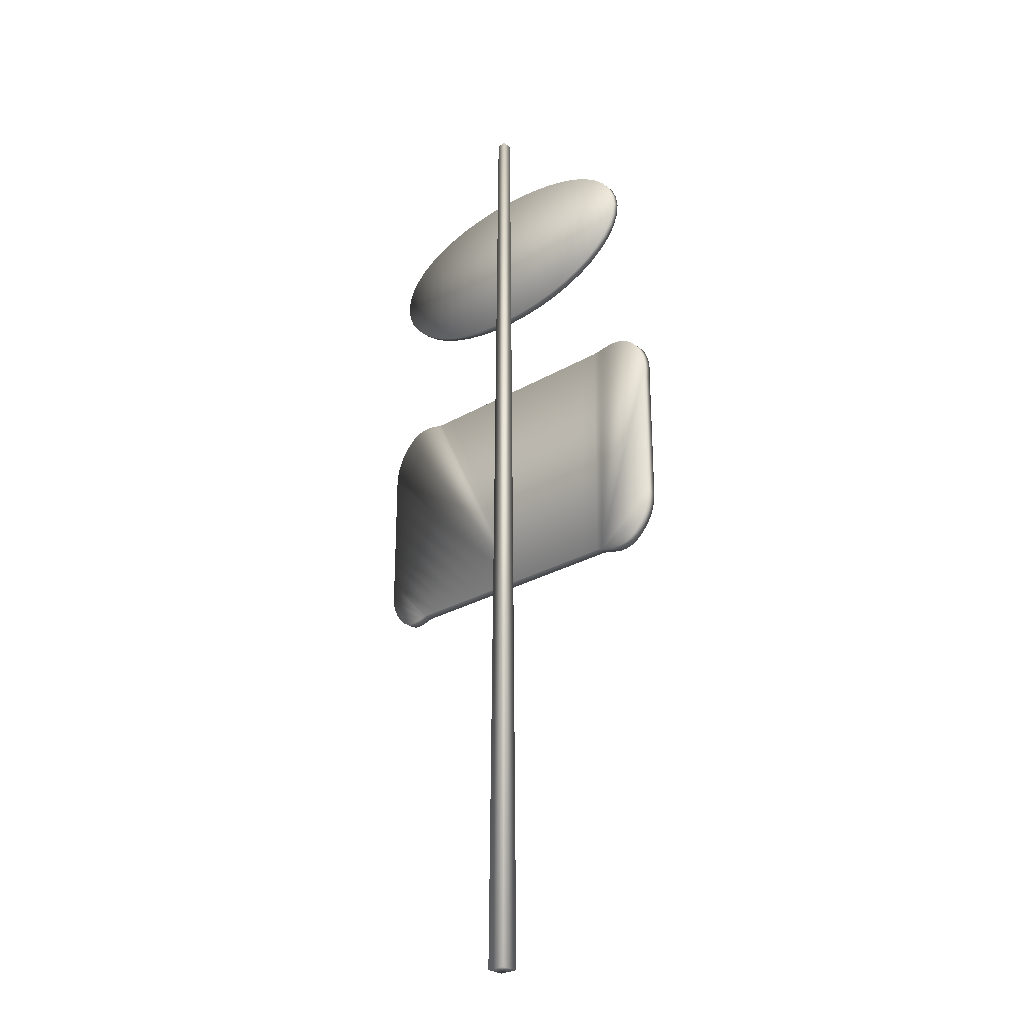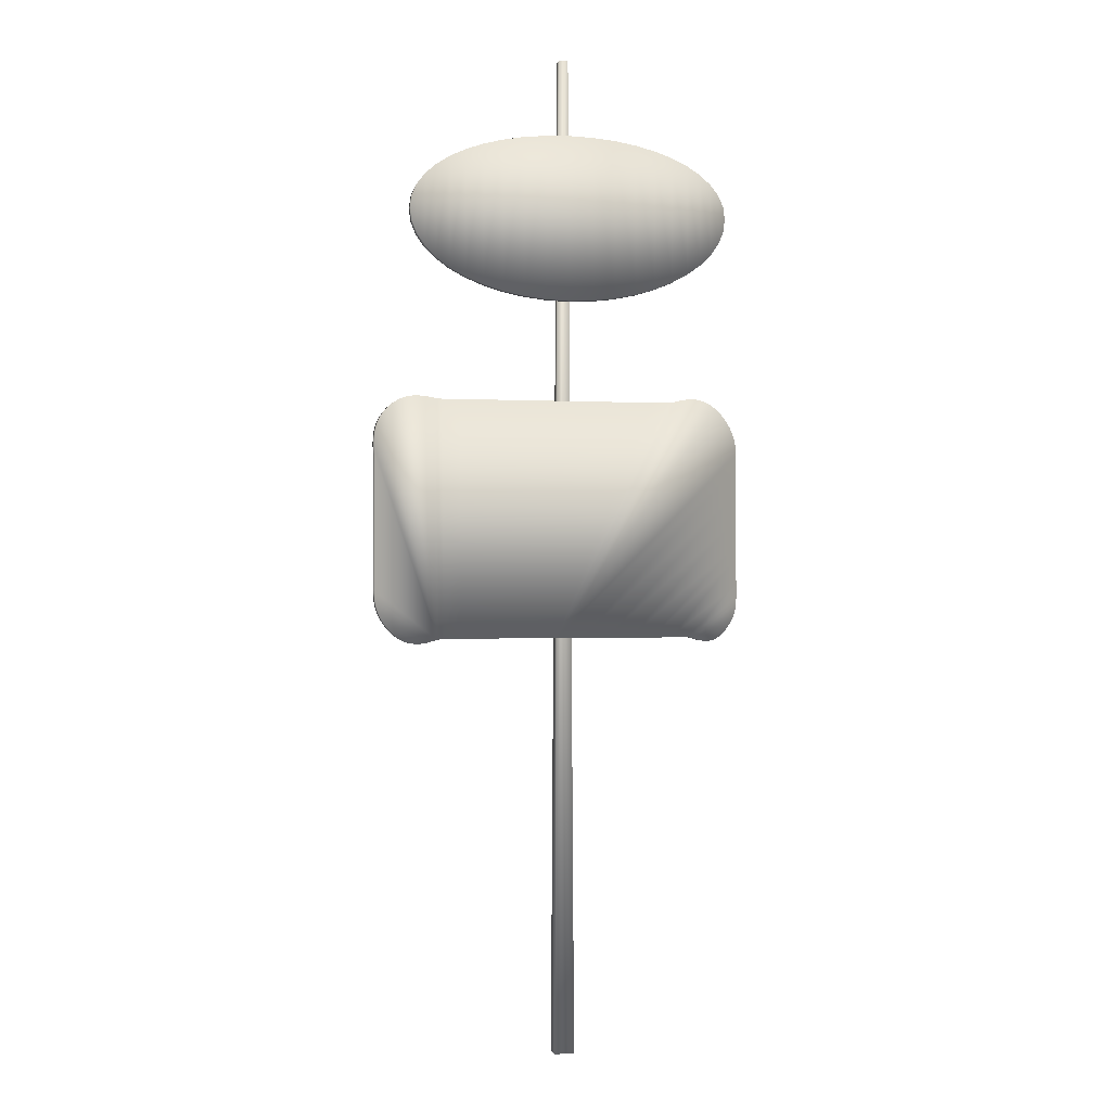
<metadata>
{"format":"obj","ext":"obj","renderer":"f3d","projection":"perspective","resolution":1024,"background":"white","views":[{"elev":-27.2,"azim":-137.7,"up":"+Y"},{"elev":-0.6,"azim":-12.5,"up":"+Y"}]}
</metadata>
<code>
v 0.1997 0.025 0.04279
v 0.2185 0.025 0.04279
v 0.2134 0.975 0.03881
v 0.2048 0.975 0.03881
v 0.1997 0.025 0.025
v 0.2185 0.025 0.025
v 0.2134 0.975 0.02898
v 0.2048 0.975 0.02898
v 0.0382 0.6386 0.05202
v 0.04336 0.643 0.05202
v 0.04859 0.6461 0.05202
v 0.05383 0.6481 0.05202
v 0.05901 0.6492 0.05202
v 0.06408 0.6496 0.05202
v 0.06898 0.6495 0.05202
v 0.07364 0.649 0.05202
v 0.078 0.6483 0.05202
v 0.082 0.6476 0.05202
v 0.08559 0.6471 0.05202
v 0.08869 0.6469 0.05202
v 0.1062 0.6469 0.05202
v 0.1256 0.6469 0.05202
v 0.1463 0.6469 0.05202
v 0.168 0.6469 0.05202
v 0.1902 0.6469 0.05202
v 0.2125 0.6469 0.05202
v 0.2344 0.6469 0.05202
v 0.2555 0.6469 0.05202
v 0.2753 0.6469 0.05202
v 0.2935 0.6469 0.05202
v 0.3095 0.6469 0.05202
v 0.312 0.6471 0.05202
v 0.315 0.6478 0.05202
v 0.3186 0.6486 0.05202
v 0.3225 0.6495 0.05202
v 0.3268 0.6503 0.05202
v 0.3313 0.6507 0.05202
v 0.3361 0.6507 0.05202
v 0.3411 0.65 0.05202
v 0.3462 0.6485 0.05202
v 0.3513 0.6459 0.05202
v 0.3564 0.6422 0.05202
v 0.3612 0.6376 0.05202
v 0.3652 0.633 0.05202
v 0.3684 0.6284 0.05202
v 0.3711 0.6238 0.05202
v 0.3732 0.6193 0.05202
v 0.3748 0.6149 0.05202
v 0.376 0.6108 0.05202
v 0.3768 0.6069 0.05202
v 0.3773 0.6033 0.05202
v 0.3775 0.6002 0.05202
v 0.3776 0.5975 0.05202
v 0.3776 0.5856 0.05202
v 0.3776 0.5735 0.05202
v 0.3776 0.561 0.05202
v 0.3776 0.5485 0.05202
v 0.3776 0.5358 0.05202
v 0.3776 0.523 0.05202
v 0.3776 0.5103 0.05202
v 0.3776 0.4975 0.05202
v 0.3776 0.4849 0.05202
v 0.3776 0.4724 0.05202
v 0.3776 0.4601 0.05202
v 0.3775 0.4575 0.05202
v 0.3774 0.4547 0.05202
v 0.3772 0.4518 0.05202
v 0.3767 0.4488 0.05202
v 0.3761 0.4457 0.05202
v 0.3751 0.4425 0.05202
v 0.3737 0.4392 0.05202
v 0.3719 0.4358 0.05202
v 0.3696 0.4323 0.05202
v 0.3669 0.4286 0.05202
v 0.3635 0.4249 0.05202
v 0.3598 0.4217 0.05202
v 0.3561 0.4195 0.05202
v 0.3525 0.4182 0.05202
v 0.3489 0.4177 0.05202
v 0.3455 0.4177 0.05202
v 0.3422 0.4182 0.05202
v 0.339 0.4189 0.05202
v 0.336 0.4198 0.05202
v 0.3332 0.4206 0.05202
v 0.3306 0.4212 0.05202
v 0.3282 0.4214 0.05202
v 0.3118 0.4214 0.05202
v 0.2925 0.4214 0.05202
v 0.2709 0.4214 0.05202
v 0.2477 0.4214 0.05202
v 0.2235 0.4214 0.05202
v 0.1989 0.4214 0.05202
v 0.1745 0.4214 0.05202
v 0.1509 0.4214 0.05202
v 0.1287 0.4214 0.05202
v 0.1086 0.4214 0.05202
v 0.09104 0.4214 0.05202
v 0.08818 0.4211 0.05202
v 0.08492 0.4204 0.05202
v 0.0813 0.4194 0.05202
v 0.07736 0.4183 0.05202
v 0.07314 0.4174 0.05202
v 0.06868 0.4167 0.05202
v 0.06401 0.4166 0.05202
v 0.05918 0.4172 0.05202
v 0.05422 0.4186 0.05202
v 0.04917 0.4211 0.05202
v 0.04407 0.4249 0.05202
v 0.03968 0.4291 0.05202
v 0.03603 0.4334 0.05202
v 0.03304 0.4376 0.05202
v 0.03067 0.4418 0.05202
v 0.02883 0.4459 0.05202
v 0.02746 0.4499 0.05202
v 0.0265 0.4538 0.05202
v 0.02586 0.4575 0.05202
v 0.0255 0.461 0.05202
v 0.02532 0.4642 0.05202
v 0.02528 0.4672 0.05202
v 0.02528 0.4793 0.05202
v 0.02528 0.4912 0.05202
v 0.02528 0.5028 0.05202
v 0.02528 0.5142 0.05202
v 0.02528 0.5255 0.05202
v 0.02528 0.5367 0.05202
v 0.02528 0.548 0.05202
v 0.02528 0.5592 0.05202
v 0.02528 0.5706 0.05202
v 0.02528 0.5822 0.05202
v 0.02528 0.594 0.05202
v 0.02522 0.5969 0.05202
v 0.02509 0.6001 0.05202
v 0.025 0.6037 0.05202
v 0.02506 0.6076 0.05202
v 0.02536 0.6118 0.05202
v 0.02602 0.6161 0.05202
v 0.02713 0.6206 0.05202
v 0.0288 0.6251 0.05202
v 0.03113 0.6297 0.05202
v 0.03423 0.6342 0.05202
v 0.0382 0.6386 0.04196
v 0.04336 0.643 0.04196
v 0.04859 0.6461 0.04196
v 0.05383 0.6481 0.04196
v 0.05901 0.6492 0.04196
v 0.06408 0.6496 0.04196
v 0.06898 0.6495 0.04196
v 0.07364 0.649 0.04196
v 0.078 0.6483 0.04196
v 0.082 0.6476 0.04196
v 0.08559 0.6471 0.04196
v 0.08869 0.6469 0.04196
v 0.1062 0.6469 0.04196
v 0.1256 0.6469 0.04196
v 0.1463 0.6469 0.04196
v 0.168 0.6469 0.04196
v 0.1902 0.6469 0.04196
v 0.2125 0.6469 0.04196
v 0.2344 0.6469 0.04196
v 0.2555 0.6469 0.04196
v 0.2753 0.6469 0.04196
v 0.2935 0.6469 0.04196
v 0.3095 0.6469 0.04196
v 0.312 0.6471 0.04196
v 0.315 0.6478 0.04196
v 0.3186 0.6486 0.04196
v 0.3225 0.6495 0.04196
v 0.3268 0.6503 0.04196
v 0.3313 0.6507 0.04196
v 0.3361 0.6507 0.04196
v 0.3411 0.65 0.04196
v 0.3462 0.6485 0.04196
v 0.3513 0.6459 0.04196
v 0.3564 0.6422 0.04196
v 0.3612 0.6376 0.04196
v 0.3652 0.633 0.04196
v 0.3684 0.6284 0.04196
v 0.3711 0.6238 0.04196
v 0.3732 0.6193 0.04196
v 0.3748 0.6149 0.04196
v 0.376 0.6108 0.04196
v 0.3768 0.6069 0.04196
v 0.3773 0.6033 0.04196
v 0.3775 0.6002 0.04196
v 0.3776 0.5975 0.04196
v 0.3776 0.5856 0.04196
v 0.3776 0.5735 0.04196
v 0.3776 0.561 0.04196
v 0.3776 0.5485 0.04196
v 0.3776 0.5358 0.04196
v 0.3776 0.523 0.04196
v 0.3776 0.5103 0.04196
v 0.3776 0.4975 0.04196
v 0.3776 0.4849 0.04196
v 0.3776 0.4724 0.04196
v 0.3776 0.4601 0.04196
v 0.3775 0.4575 0.04196
v 0.3774 0.4547 0.04196
v 0.3772 0.4518 0.04196
v 0.3767 0.4488 0.04196
v 0.3761 0.4457 0.04196
v 0.3751 0.4425 0.04196
v 0.3737 0.4392 0.04196
v 0.3719 0.4358 0.04196
v 0.3696 0.4323 0.04196
v 0.3669 0.4286 0.04196
v 0.3635 0.4249 0.04196
v 0.3598 0.4217 0.04196
v 0.3561 0.4195 0.04196
v 0.3525 0.4182 0.04196
v 0.3489 0.4177 0.04196
v 0.3455 0.4177 0.04196
v 0.3422 0.4182 0.04196
v 0.339 0.4189 0.04196
v 0.336 0.4198 0.04196
v 0.3332 0.4206 0.04196
v 0.3306 0.4212 0.04196
v 0.3282 0.4214 0.04196
v 0.3118 0.4214 0.04196
v 0.2925 0.4214 0.04196
v 0.2709 0.4214 0.04196
v 0.2477 0.4214 0.04196
v 0.2235 0.4214 0.04196
v 0.1989 0.4214 0.04196
v 0.1745 0.4214 0.04196
v 0.1509 0.4214 0.04196
v 0.1287 0.4214 0.04196
v 0.1086 0.4214 0.04196
v 0.09104 0.4214 0.04196
v 0.08818 0.4211 0.04196
v 0.08492 0.4204 0.04196
v 0.0813 0.4194 0.04196
v 0.07736 0.4183 0.04196
v 0.07314 0.4174 0.04196
v 0.06868 0.4167 0.04196
v 0.06401 0.4166 0.04196
v 0.05918 0.4172 0.04196
v 0.05422 0.4186 0.04196
v 0.04917 0.4211 0.04196
v 0.04407 0.4249 0.04196
v 0.03968 0.4291 0.04196
v 0.03603 0.4334 0.04196
v 0.03304 0.4376 0.04196
v 0.03067 0.4418 0.04196
v 0.02883 0.4459 0.04196
v 0.02746 0.4499 0.04196
v 0.0265 0.4538 0.04196
v 0.02586 0.4575 0.04196
v 0.0255 0.461 0.04196
v 0.02532 0.4642 0.04196
v 0.02528 0.4672 0.04196
v 0.02528 0.4793 0.04196
v 0.02528 0.4912 0.04196
v 0.02528 0.5028 0.04196
v 0.02528 0.5142 0.04196
v 0.02528 0.5255 0.04196
v 0.02528 0.5367 0.04196
v 0.02528 0.548 0.04196
v 0.02528 0.5592 0.04196
v 0.02528 0.5706 0.04196
v 0.02528 0.5822 0.04196
v 0.02528 0.594 0.04196
v 0.02522 0.5969 0.04196
v 0.02509 0.6001 0.04196
v 0.025 0.6037 0.04196
v 0.02506 0.6076 0.04196
v 0.02536 0.6118 0.04196
v 0.02602 0.6161 0.04196
v 0.02713 0.6206 0.04196
v 0.0288 0.6251 0.04196
v 0.03113 0.6297 0.04196
v 0.03423 0.6342 0.04196
v 0.2128 0.7428 0.05078
v 0.1901 0.7437 0.05078
v 0.1684 0.7464 0.05078
v 0.1479 0.7506 0.05078
v 0.129 0.7562 0.05078
v 0.1118 0.7632 0.05078
v 0.09662 0.7714 0.05078
v 0.08365 0.7807 0.05078
v 0.07315 0.791 0.05078
v 0.06536 0.8021 0.05078
v 0.0605 0.8138 0.05078
v 0.05883 0.8262 0.05078
v 0.0605 0.8379 0.05078
v 0.06536 0.8488 0.05078
v 0.07315 0.8589 0.05078
v 0.08365 0.868 0.05078
v 0.09662 0.8761 0.05078
v 0.1118 0.8832 0.05078
v 0.129 0.8891 0.05078
v 0.1479 0.8939 0.05078
v 0.1684 0.8973 0.05078
v 0.1901 0.8995 0.05078
v 0.2128 0.9002 0.05078
v 0.2355 0.8995 0.05078
v 0.2572 0.8973 0.05078
v 0.2777 0.8939 0.05078
v 0.2966 0.8891 0.05078
v 0.3138 0.8832 0.05078
v 0.329 0.8761 0.05078
v 0.3419 0.868 0.05078
v 0.3524 0.8589 0.05078
v 0.3602 0.8488 0.05078
v 0.3651 0.8379 0.05078
v 0.3668 0.8262 0.05078
v 0.3651 0.8138 0.05078
v 0.3602 0.8021 0.05078
v 0.3524 0.791 0.05078
v 0.3419 0.7807 0.05078
v 0.329 0.7714 0.05078
v 0.3138 0.7632 0.05078
v 0.2966 0.7562 0.05078
v 0.2777 0.7506 0.05078
v 0.2572 0.7464 0.05078
v 0.2355 0.7437 0.05078
v 0.2128 0.7428 0.04266
v 0.1901 0.7437 0.04266
v 0.1684 0.7464 0.04266
v 0.1479 0.7506 0.04266
v 0.129 0.7562 0.04266
v 0.1118 0.7632 0.04266
v 0.09662 0.7714 0.04266
v 0.08365 0.7807 0.04266
v 0.07315 0.791 0.04266
v 0.06536 0.8021 0.04266
v 0.0605 0.8138 0.04266
v 0.05883 0.8262 0.04266
v 0.0605 0.8379 0.04266
v 0.06536 0.8488 0.04266
v 0.07315 0.8589 0.04266
v 0.08365 0.868 0.04266
v 0.09662 0.8761 0.04266
v 0.1118 0.8832 0.04266
v 0.129 0.8891 0.04266
v 0.1479 0.8939 0.04266
v 0.1684 0.8973 0.04266
v 0.1901 0.8995 0.04266
v 0.2128 0.9002 0.04266
v 0.2355 0.8995 0.04266
v 0.2572 0.8973 0.04266
v 0.2777 0.8939 0.04266
v 0.2966 0.8891 0.04266
v 0.3138 0.8832 0.04266
v 0.329 0.8761 0.04266
v 0.3419 0.868 0.04266
v 0.3524 0.8589 0.04266
v 0.3602 0.8488 0.04266
v 0.3651 0.8379 0.04266
v 0.3668 0.8262 0.04266
v 0.3651 0.8138 0.04266
v 0.3602 0.8021 0.04266
v 0.3524 0.791 0.04266
v 0.3419 0.7807 0.04266
v 0.329 0.7714 0.04266
v 0.3138 0.7632 0.04266
v 0.2966 0.7562 0.04266
v 0.2777 0.7506 0.04266
v 0.2572 0.7464 0.04266
v 0.2355 0.7437 0.04266
f 1 2 3
f 1 3 4
f 1 5 6
f 1 6 2
f 2 6 7
f 2 7 3
f 3 7 8
f 3 8 4
f 4 8 5
f 4 5 1
f 5 8 7
f 5 7 6
f 78 77 76
f 79 78 76
f 80 79 76
f 80 76 75
f 81 80 75
f 82 81 75
f 82 75 74
f 83 82 74
f 83 74 73
f 83 73 72
f 84 83 72
f 84 72 71
f 84 71 70
f 84 70 69
f 84 69 68
f 84 68 67
f 84 67 66
f 85 84 66
f 85 66 65
f 85 65 64
f 85 64 63
f 86 85 63
f 87 86 63
f 87 63 62
f 87 62 61
f 88 87 61
f 88 61 60
f 89 88 60
f 89 60 59
f 89 59 58
f 90 89 58
f 90 58 57
f 90 57 56
f 91 90 56
f 91 56 55
f 91 55 54
f 92 91 54
f 92 54 53
f 92 53 52
f 92 52 51
f 92 51 50
f 92 50 49
f 92 49 48
f 92 48 47
f 92 47 46
f 92 46 45
f 92 45 44
f 92 44 43
f 92 43 42
f 92 42 41
f 92 41 40
f 92 40 39
f 92 39 38
f 92 38 37
f 92 37 36
f 92 36 35
f 92 35 34
f 92 34 33
f 92 33 32
f 92 32 31
f 92 31 30
f 92 30 29
f 92 29 28
f 92 28 27
f 92 27 26
f 92 26 25
f 93 92 25
f 93 25 24
f 94 93 24
f 94 24 23
f 95 94 23
f 95 23 22
f 96 95 22
f 96 22 21
f 97 96 21
f 97 21 20
f 97 20 19
f 98 97 19
f 98 19 18
f 99 98 18
f 99 18 17
f 99 17 16
f 99 16 15
f 99 15 14
f 99 14 13
f 99 13 12
f 99 12 11
f 99 11 10
f 99 10 9
f 99 9 140
f 99 140 139
f 99 139 138
f 99 138 137
f 99 137 136
f 99 136 135
f 99 135 134
f 99 134 133
f 99 133 132
f 99 132 131
f 99 131 130
f 99 130 129
f 99 129 128
f 99 128 127
f 99 127 126
f 99 126 125
f 99 125 124
f 99 124 123
f 99 123 122
f 99 122 121
f 99 121 120
f 99 120 119
f 99 119 118
f 99 118 117
f 99 117 116
f 100 99 116
f 100 116 115
f 100 115 114
f 100 114 113
f 100 113 112
f 100 112 111
f 100 111 110
f 100 110 109
f 101 100 109
f 101 109 108
f 102 101 108
f 102 108 107
f 103 102 107
f 103 107 106
f 103 106 105
f 103 105 104
f 9 10 142
f 9 142 141
f 10 11 143
f 10 143 142
f 11 12 144
f 11 144 143
f 12 13 145
f 12 145 144
f 13 14 146
f 13 146 145
f 14 15 147
f 14 147 146
f 15 16 148
f 15 148 147
f 16 17 149
f 16 149 148
f 17 18 150
f 17 150 149
f 18 19 151
f 18 151 150
f 19 20 152
f 19 152 151
f 20 21 153
f 20 153 152
f 21 22 154
f 21 154 153
f 22 23 155
f 22 155 154
f 23 24 156
f 23 156 155
f 24 25 157
f 24 157 156
f 25 26 158
f 25 158 157
f 26 27 159
f 26 159 158
f 27 28 160
f 27 160 159
f 28 29 161
f 28 161 160
f 29 30 162
f 29 162 161
f 30 31 163
f 30 163 162
f 31 32 164
f 31 164 163
f 32 33 165
f 32 165 164
f 33 34 166
f 33 166 165
f 34 35 167
f 34 167 166
f 35 36 168
f 35 168 167
f 36 37 169
f 36 169 168
f 37 38 170
f 37 170 169
f 38 39 171
f 38 171 170
f 39 40 172
f 39 172 171
f 40 41 173
f 40 173 172
f 41 42 174
f 41 174 173
f 42 43 175
f 42 175 174
f 43 44 176
f 43 176 175
f 44 45 177
f 44 177 176
f 45 46 178
f 45 178 177
f 46 47 179
f 46 179 178
f 47 48 180
f 47 180 179
f 48 49 181
f 48 181 180
f 49 50 182
f 49 182 181
f 50 51 183
f 50 183 182
f 51 52 184
f 51 184 183
f 52 53 185
f 52 185 184
f 53 54 186
f 53 186 185
f 54 55 187
f 54 187 186
f 55 56 188
f 55 188 187
f 56 57 189
f 56 189 188
f 57 58 190
f 57 190 189
f 58 59 191
f 58 191 190
f 59 60 192
f 59 192 191
f 60 61 193
f 60 193 192
f 61 62 194
f 61 194 193
f 62 63 195
f 62 195 194
f 63 64 196
f 63 196 195
f 64 65 197
f 64 197 196
f 65 66 198
f 65 198 197
f 66 67 199
f 66 199 198
f 67 68 200
f 67 200 199
f 68 69 201
f 68 201 200
f 69 70 202
f 69 202 201
f 70 71 203
f 70 203 202
f 71 72 204
f 71 204 203
f 72 73 205
f 72 205 204
f 73 74 206
f 73 206 205
f 74 75 207
f 74 207 206
f 75 76 208
f 75 208 207
f 76 77 209
f 76 209 208
f 77 78 210
f 77 210 209
f 78 79 211
f 78 211 210
f 79 80 212
f 79 212 211
f 80 81 213
f 80 213 212
f 81 82 214
f 81 214 213
f 82 83 215
f 82 215 214
f 83 84 216
f 83 216 215
f 84 85 217
f 84 217 216
f 85 86 218
f 85 218 217
f 86 87 219
f 86 219 218
f 87 88 220
f 87 220 219
f 88 89 221
f 88 221 220
f 89 90 222
f 89 222 221
f 90 91 223
f 90 223 222
f 91 92 224
f 91 224 223
f 92 93 225
f 92 225 224
f 93 94 226
f 93 226 225
f 94 95 227
f 94 227 226
f 95 96 228
f 95 228 227
f 96 97 229
f 96 229 228
f 97 98 230
f 97 230 229
f 98 99 231
f 98 231 230
f 99 100 232
f 99 232 231
f 100 101 233
f 100 233 232
f 101 102 234
f 101 234 233
f 102 103 235
f 102 235 234
f 103 104 236
f 103 236 235
f 104 105 237
f 104 237 236
f 105 106 238
f 105 238 237
f 106 107 239
f 106 239 238
f 107 108 240
f 107 240 239
f 108 109 241
f 108 241 240
f 109 110 242
f 109 242 241
f 110 111 243
f 110 243 242
f 111 112 244
f 111 244 243
f 112 113 245
f 112 245 244
f 113 114 246
f 113 246 245
f 114 115 247
f 114 247 246
f 115 116 248
f 115 248 247
f 116 117 249
f 116 249 248
f 117 118 250
f 117 250 249
f 118 119 251
f 118 251 250
f 119 120 252
f 119 252 251
f 120 121 253
f 120 253 252
f 121 122 254
f 121 254 253
f 122 123 255
f 122 255 254
f 123 124 256
f 123 256 255
f 124 125 257
f 124 257 256
f 125 126 258
f 125 258 257
f 126 127 259
f 126 259 258
f 127 128 260
f 127 260 259
f 128 129 261
f 128 261 260
f 129 130 262
f 129 262 261
f 130 131 263
f 130 263 262
f 131 132 264
f 131 264 263
f 132 133 265
f 132 265 264
f 133 134 266
f 133 266 265
f 134 135 267
f 134 267 266
f 135 136 268
f 135 268 267
f 136 137 269
f 136 269 268
f 137 138 270
f 137 270 269
f 138 139 271
f 138 271 270
f 139 140 272
f 139 272 271
f 140 9 141
f 140 141 272
f 208 209 210
f 208 210 211
f 208 211 212
f 207 208 212
f 207 212 213
f 207 213 214
f 206 207 214
f 206 214 215
f 205 206 215
f 204 205 215
f 204 215 216
f 203 204 216
f 202 203 216
f 201 202 216
f 200 201 216
f 199 200 216
f 198 199 216
f 198 216 217
f 197 198 217
f 196 197 217
f 195 196 217
f 195 217 218
f 195 218 219
f 194 195 219
f 193 194 219
f 193 219 220
f 192 193 220
f 192 220 221
f 191 192 221
f 190 191 221
f 190 221 222
f 189 190 222
f 188 189 222
f 188 222 223
f 187 188 223
f 186 187 223
f 186 223 224
f 185 186 224
f 184 185 224
f 183 184 224
f 182 183 224
f 181 182 224
f 180 181 224
f 179 180 224
f 178 179 224
f 177 178 224
f 176 177 224
f 175 176 224
f 174 175 224
f 173 174 224
f 172 173 224
f 171 172 224
f 170 171 224
f 169 170 224
f 168 169 224
f 167 168 224
f 166 167 224
f 165 166 224
f 164 165 224
f 163 164 224
f 162 163 224
f 161 162 224
f 160 161 224
f 159 160 224
f 158 159 224
f 157 158 224
f 157 224 225
f 156 157 225
f 156 225 226
f 155 156 226
f 155 226 227
f 154 155 227
f 154 227 228
f 153 154 228
f 153 228 229
f 152 153 229
f 151 152 229
f 151 229 230
f 150 151 230
f 150 230 231
f 149 150 231
f 148 149 231
f 147 148 231
f 146 147 231
f 145 146 231
f 144 145 231
f 143 144 231
f 142 143 231
f 141 142 231
f 272 141 231
f 271 272 231
f 270 271 231
f 269 270 231
f 268 269 231
f 267 268 231
f 266 267 231
f 265 266 231
f 264 265 231
f 263 264 231
f 262 263 231
f 261 262 231
f 260 261 231
f 259 260 231
f 258 259 231
f 257 258 231
f 256 257 231
f 255 256 231
f 254 255 231
f 253 254 231
f 252 253 231
f 251 252 231
f 250 251 231
f 249 250 231
f 248 249 231
f 248 231 232
f 247 248 232
f 246 247 232
f 245 246 232
f 244 245 232
f 243 244 232
f 242 243 232
f 241 242 232
f 241 232 233
f 240 241 233
f 240 233 234
f 239 240 234
f 239 234 235
f 238 239 235
f 237 238 235
f 236 237 235
f 306 305 304
f 307 306 304
f 308 307 304
f 308 304 303
f 309 308 303
f 309 303 302
f 310 309 302
f 310 302 301
f 311 310 301
f 311 301 300
f 312 311 300
f 312 300 299
f 313 312 299
f 313 299 298
f 314 313 298
f 314 298 297
f 315 314 297
f 315 297 296
f 316 315 296
f 316 296 295
f 273 316 295
f 274 273 295
f 274 295 294
f 275 274 294
f 275 294 293
f 276 275 293
f 276 293 292
f 277 276 292
f 277 292 291
f 278 277 291
f 278 291 290
f 279 278 290
f 279 290 289
f 280 279 289
f 280 289 288
f 281 280 288
f 281 288 287
f 282 281 287
f 282 287 286
f 283 282 286
f 284 283 286
f 284 286 285
f 273 274 318
f 273 318 317
f 274 275 319
f 274 319 318
f 275 276 320
f 275 320 319
f 276 277 321
f 276 321 320
f 277 278 322
f 277 322 321
f 278 279 323
f 278 323 322
f 279 280 324
f 279 324 323
f 280 281 325
f 280 325 324
f 281 282 326
f 281 326 325
f 282 283 327
f 282 327 326
f 283 284 328
f 283 328 327
f 284 285 329
f 284 329 328
f 285 286 330
f 285 330 329
f 286 287 331
f 286 331 330
f 287 288 332
f 287 332 331
f 288 289 333
f 288 333 332
f 289 290 334
f 289 334 333
f 290 291 335
f 290 335 334
f 291 292 336
f 291 336 335
f 292 293 337
f 292 337 336
f 293 294 338
f 293 338 337
f 294 295 339
f 294 339 338
f 295 296 340
f 295 340 339
f 296 297 341
f 296 341 340
f 297 298 342
f 297 342 341
f 298 299 343
f 298 343 342
f 299 300 344
f 299 344 343
f 300 301 345
f 300 345 344
f 301 302 346
f 301 346 345
f 302 303 347
f 302 347 346
f 303 304 348
f 303 348 347
f 304 305 349
f 304 349 348
f 305 306 350
f 305 350 349
f 306 307 351
f 306 351 350
f 307 308 352
f 307 352 351
f 308 309 353
f 308 353 352
f 309 310 354
f 309 354 353
f 310 311 355
f 310 355 354
f 311 312 356
f 311 356 355
f 312 313 357
f 312 357 356
f 313 314 358
f 313 358 357
f 314 315 359
f 314 359 358
f 315 316 360
f 315 360 359
f 316 273 317
f 316 317 360
f 348 349 350
f 348 350 351
f 348 351 352
f 347 348 352
f 347 352 353
f 346 347 353
f 346 353 354
f 345 346 354
f 345 354 355
f 344 345 355
f 344 355 356
f 343 344 356
f 343 356 357
f 342 343 357
f 342 357 358
f 341 342 358
f 341 358 359
f 340 341 359
f 340 359 360
f 339 340 360
f 339 360 317
f 339 317 318
f 338 339 318
f 338 318 319
f 337 338 319
f 337 319 320
f 336 337 320
f 336 320 321
f 335 336 321
f 335 321 322
f 334 335 322
f 334 322 323
f 333 334 323
f 333 323 324
f 332 333 324
f 332 324 325
f 331 332 325
f 331 325 326
f 330 331 326
f 330 326 327
f 330 327 328
f 329 330 328

</code>
